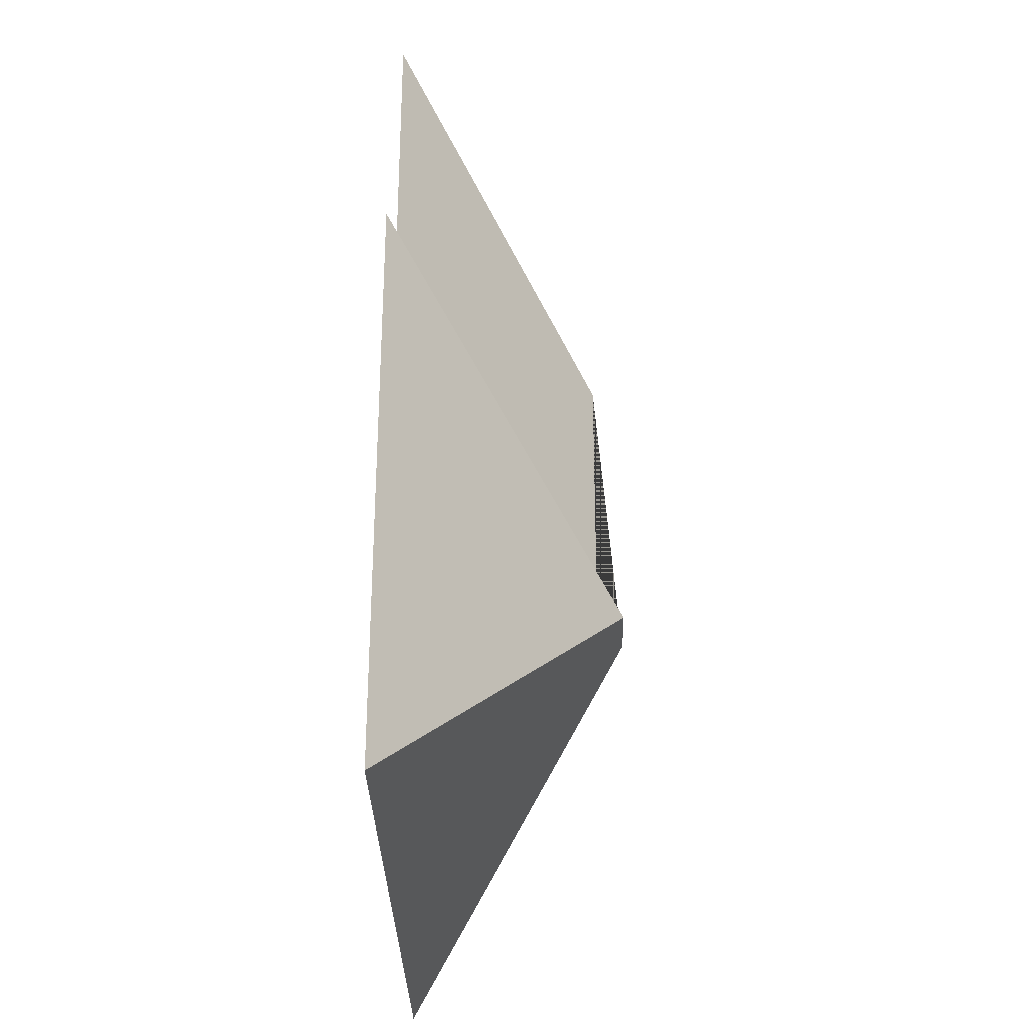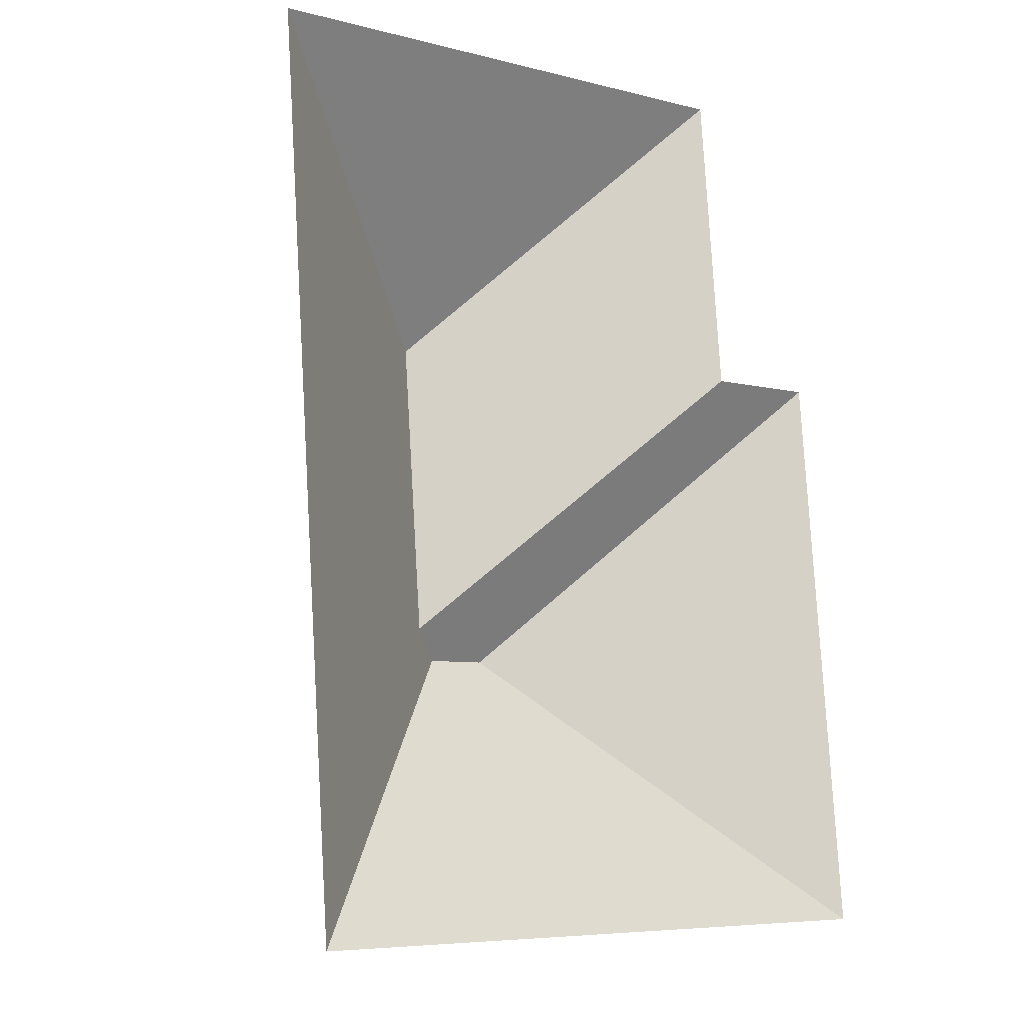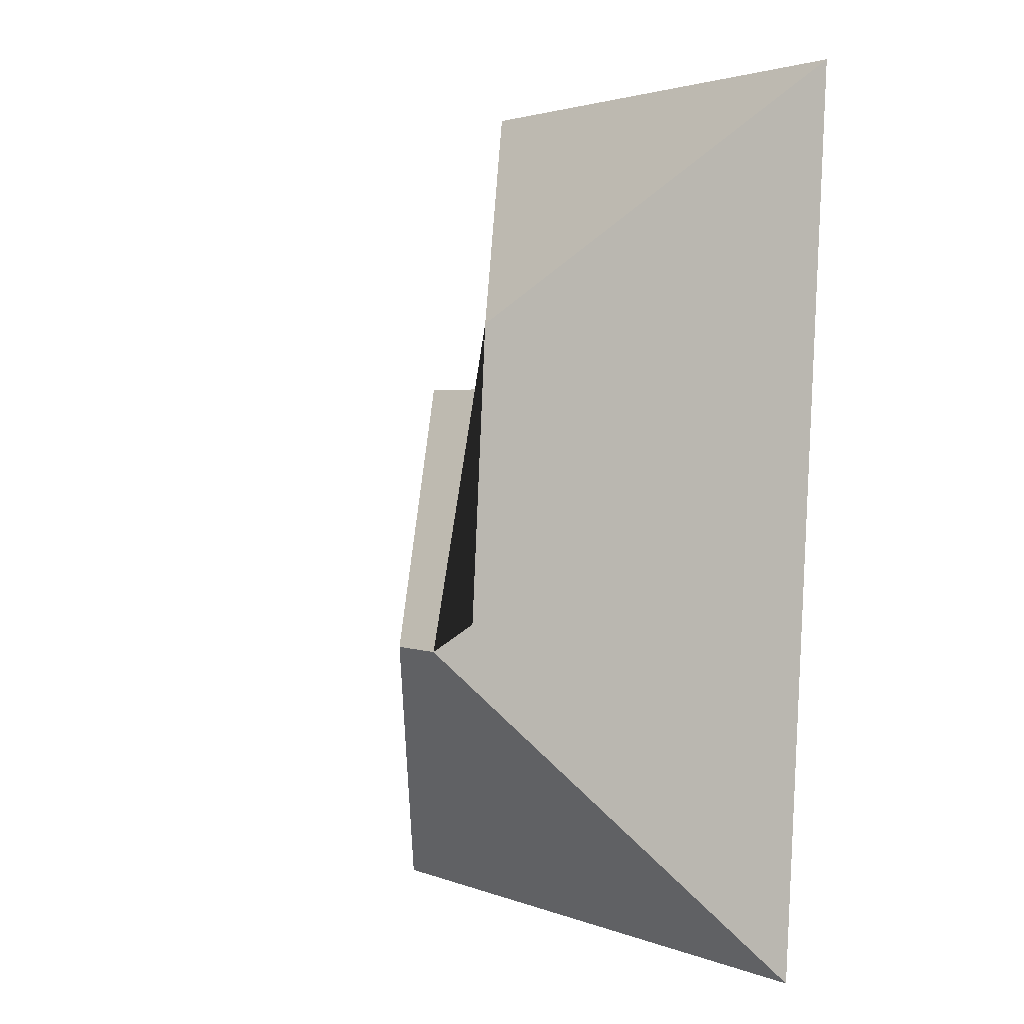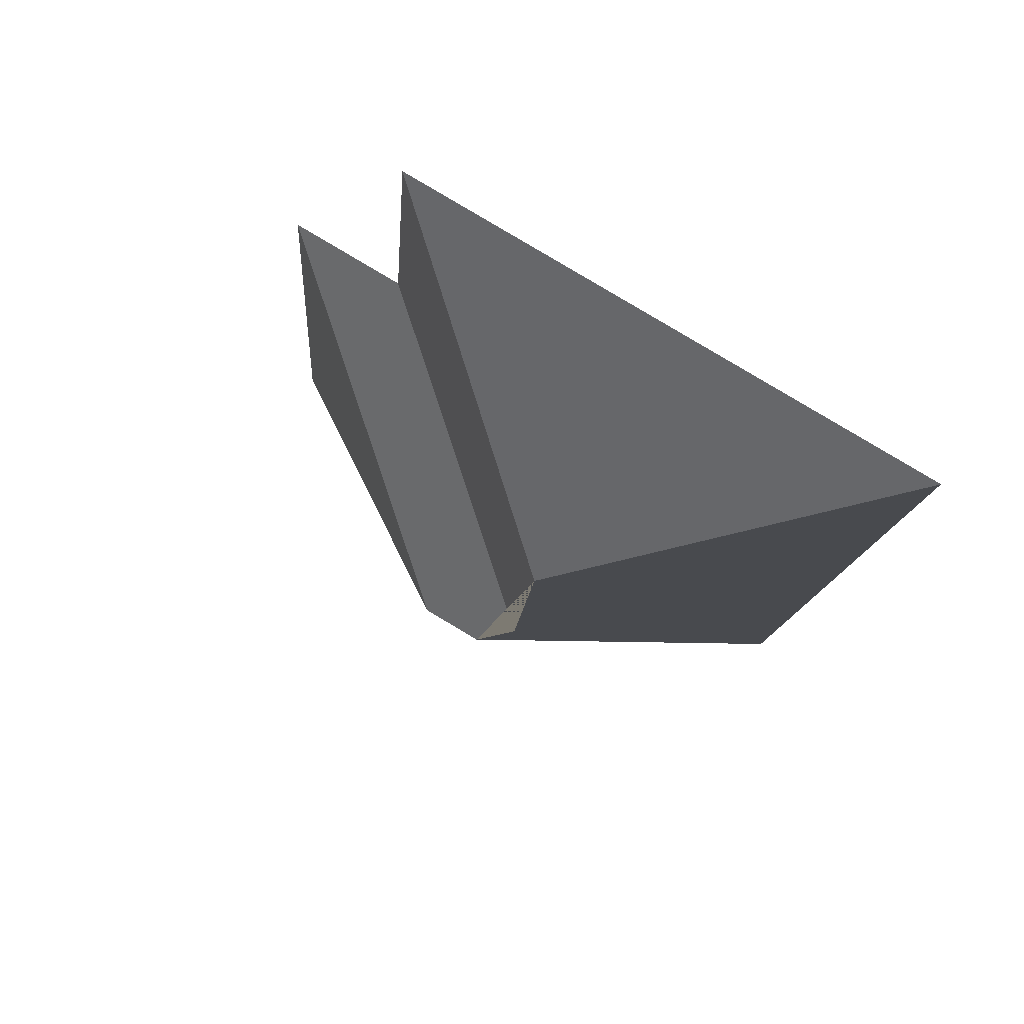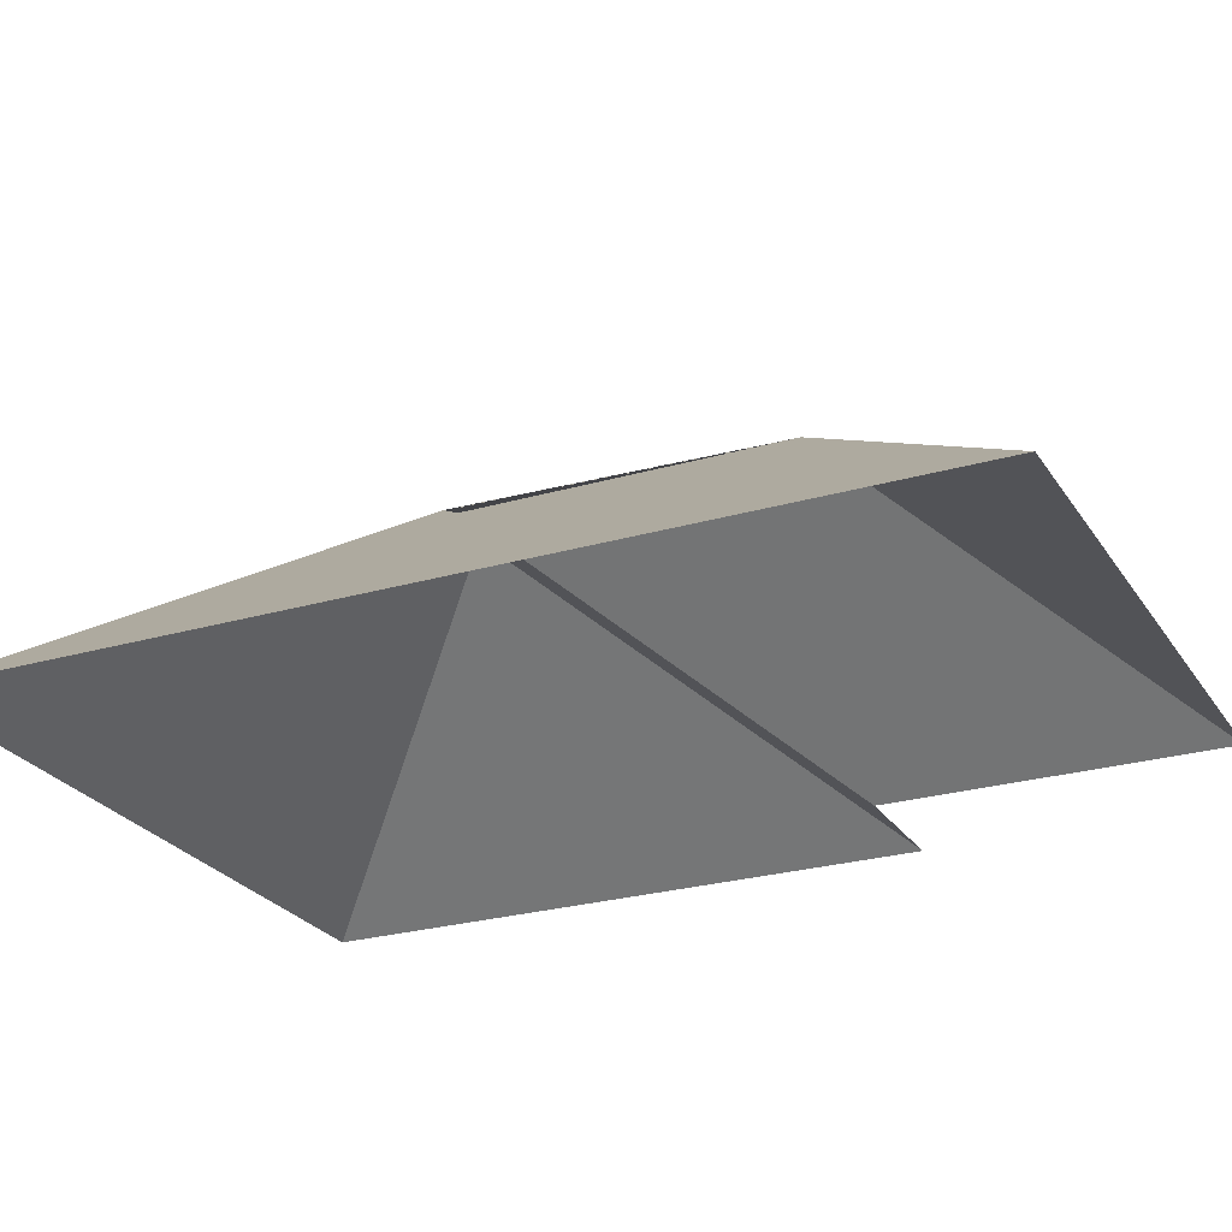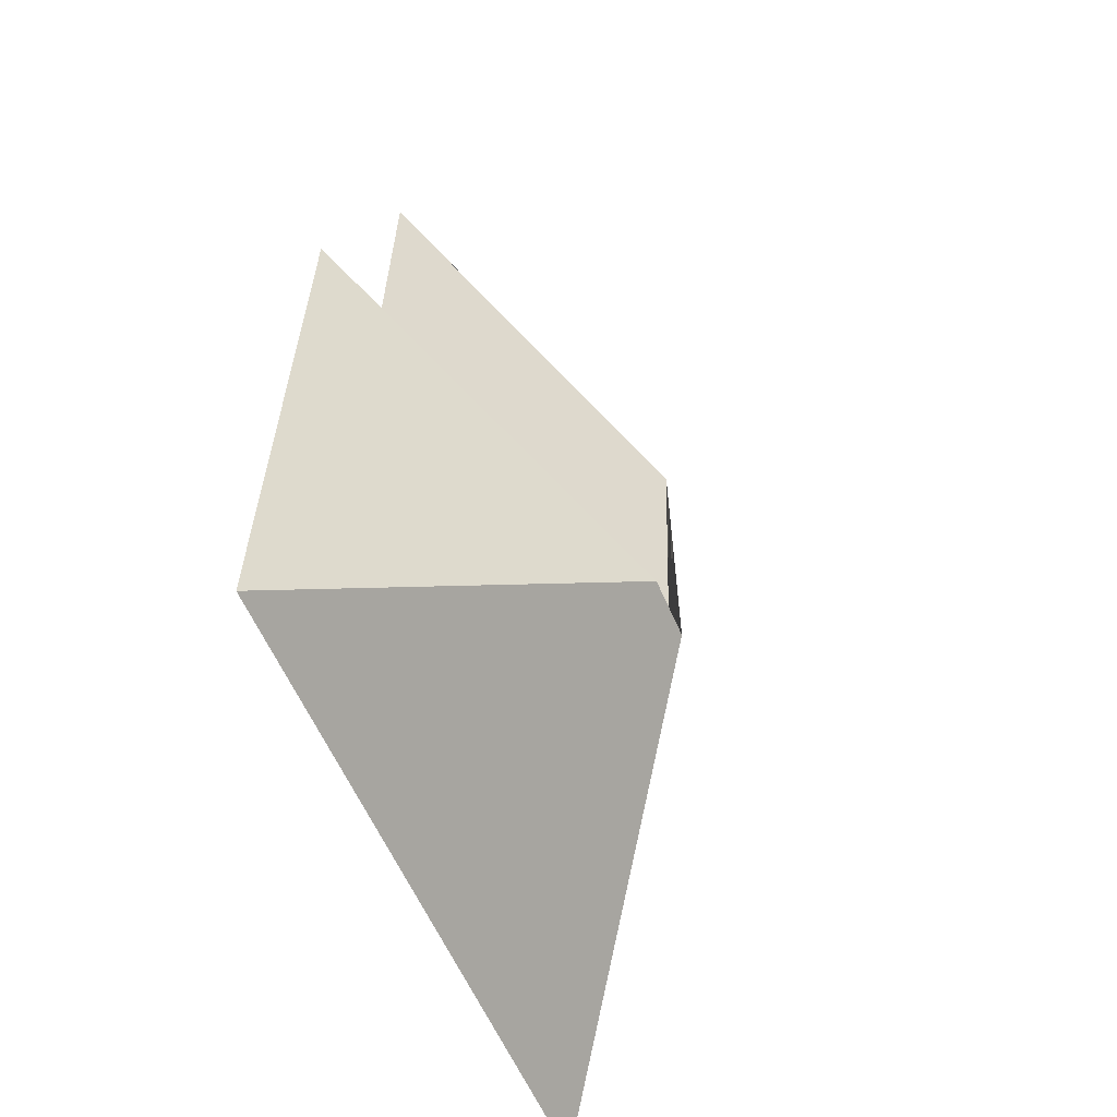
<metadata>
{"format":"obj","ext":"obj","renderer":"f3d","projection":"perspective","resolution":1024,"background":"white","views":[{"elev":-26.5,"azim":91.3,"up":"+Z"},{"elev":-13.3,"azim":-37.7,"up":"+Z"},{"elev":-2.7,"azim":-125.8,"up":"+Z"},{"elev":75.6,"azim":-149.6,"up":"+Z"},{"elev":-25.1,"azim":-68.9,"up":"+Y"},{"elev":-52.5,"azim":112.7,"up":"+Z"}]}
</metadata>
<code>
o CG10_500_035061_0041_roof
v 231.1 75 -285.2
v 218 75 -106.4
v 174.5 75 -13.14
v 181.5 75 -109.1
v 132.9 145 -200.3
v 113.3 145 -201.7
v 95.93 137.5 -99.67
v 102.7 137.5 -193.1
v 8.468 75 -25.23
v 28.49 75 -300
v 231.1 0 -285.2
v 218 0 -106.4
v 181.5 0 -109.1
v 174.5 0 -13.14
v 8.468 0 -25.23
v 28.49 0 -300
f 5 2 1
f 2 4 8 6 5
f 4 3 7 8
f 6 10 1 5
f 3 9 7
f 7 9 10 6 8

</code>
